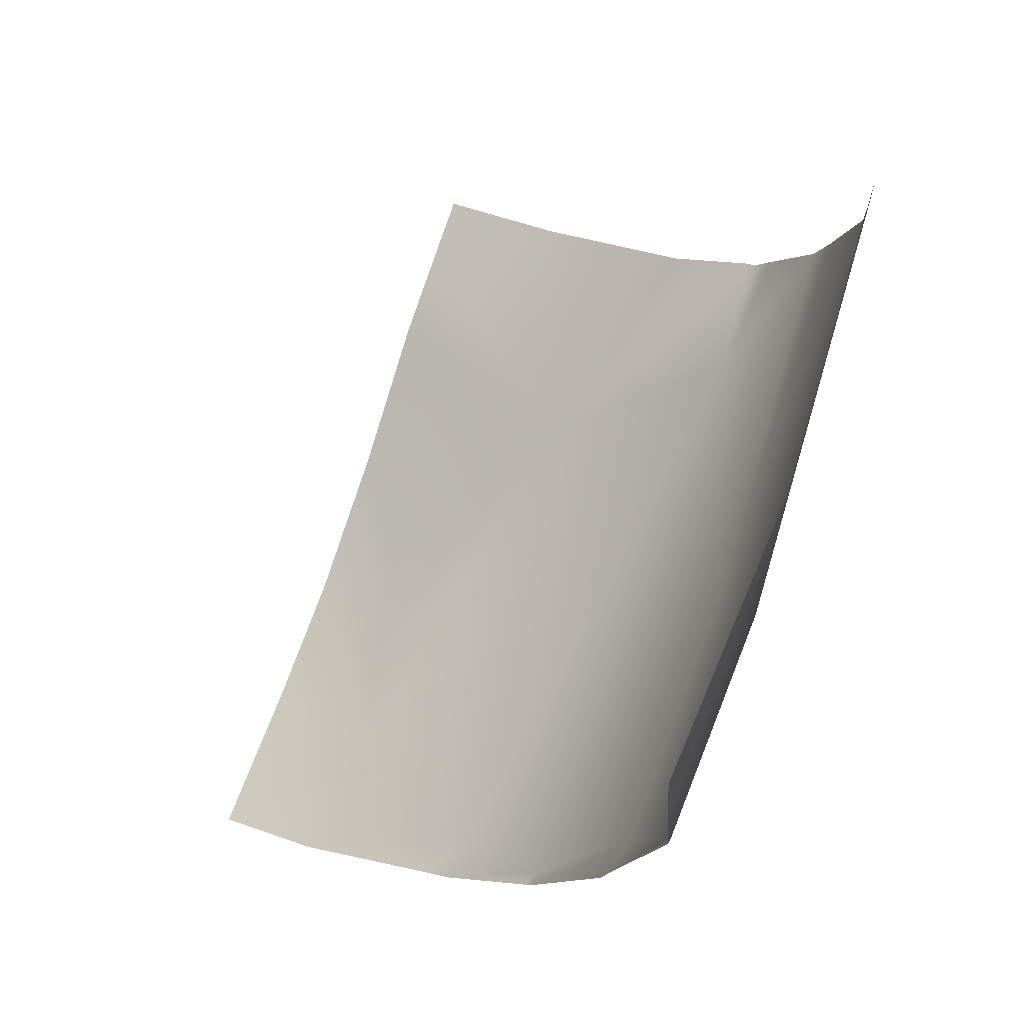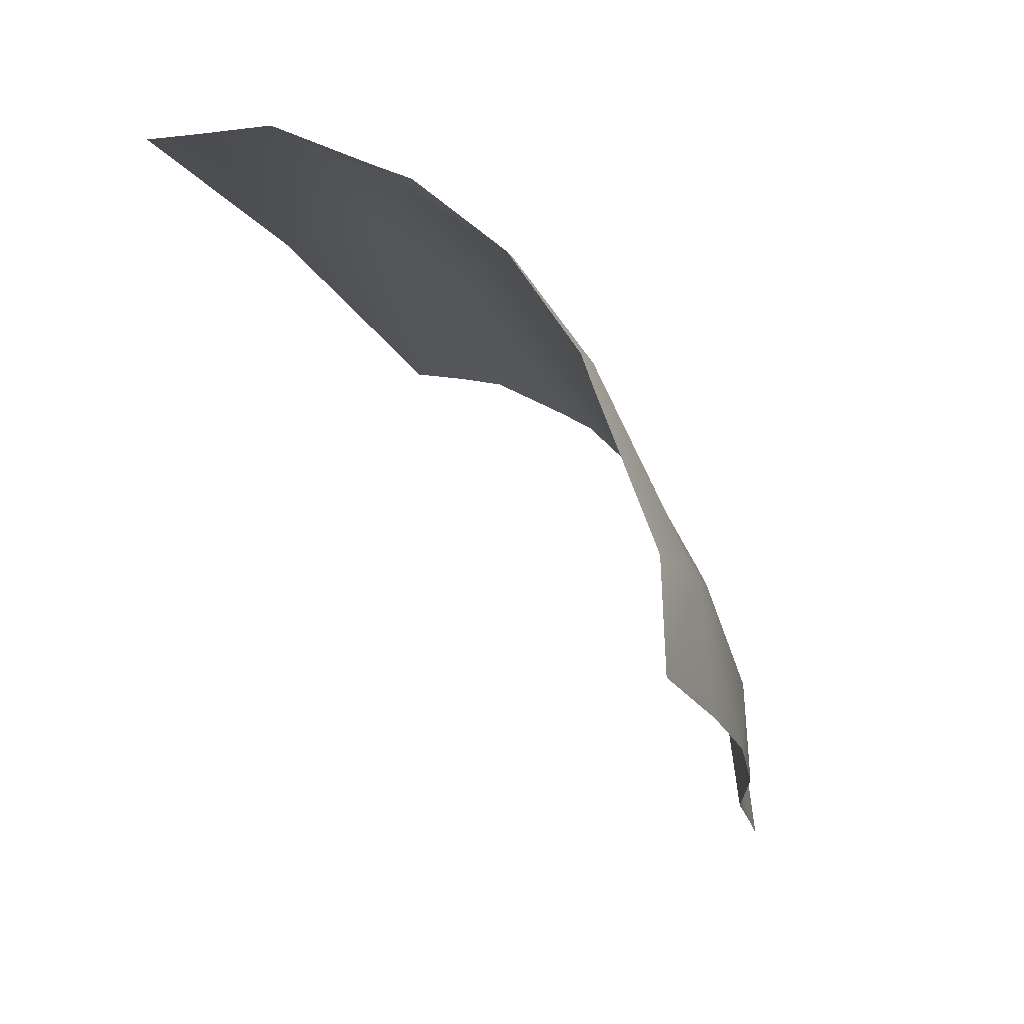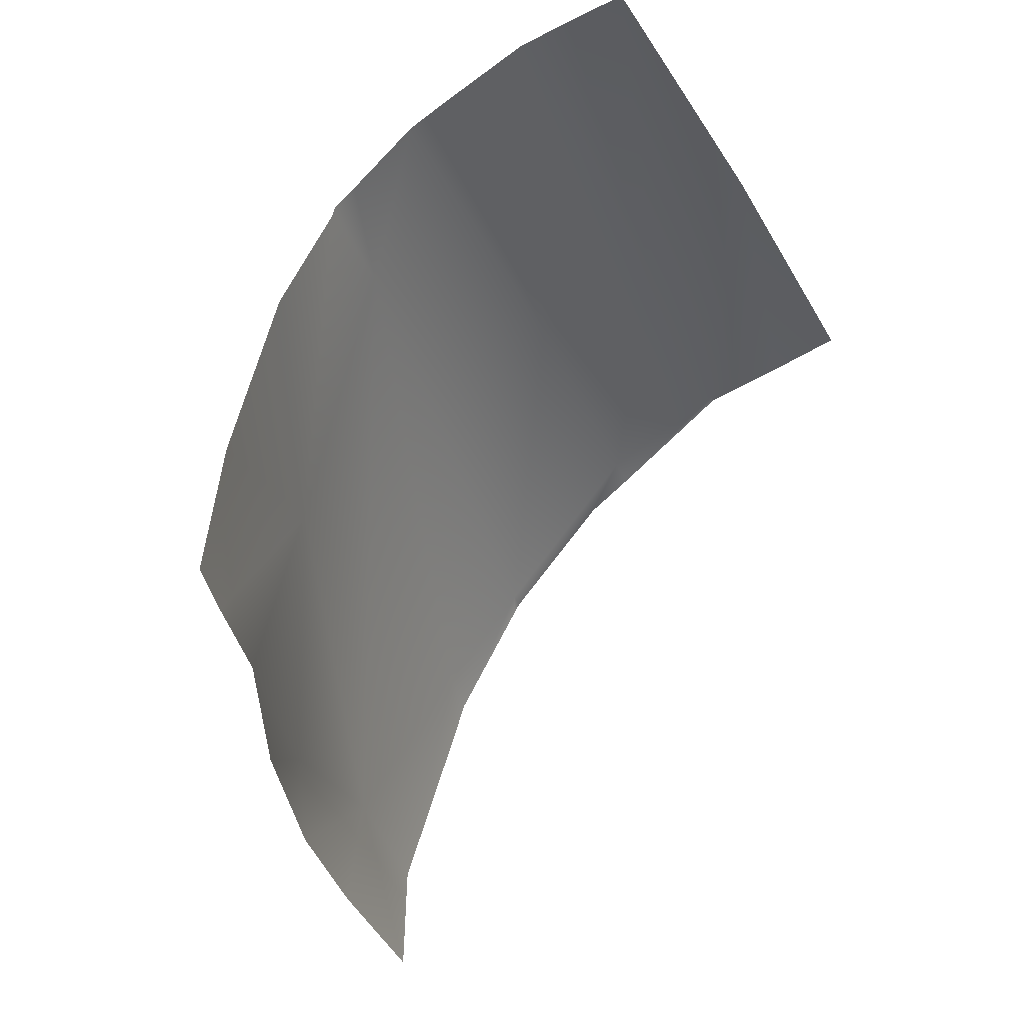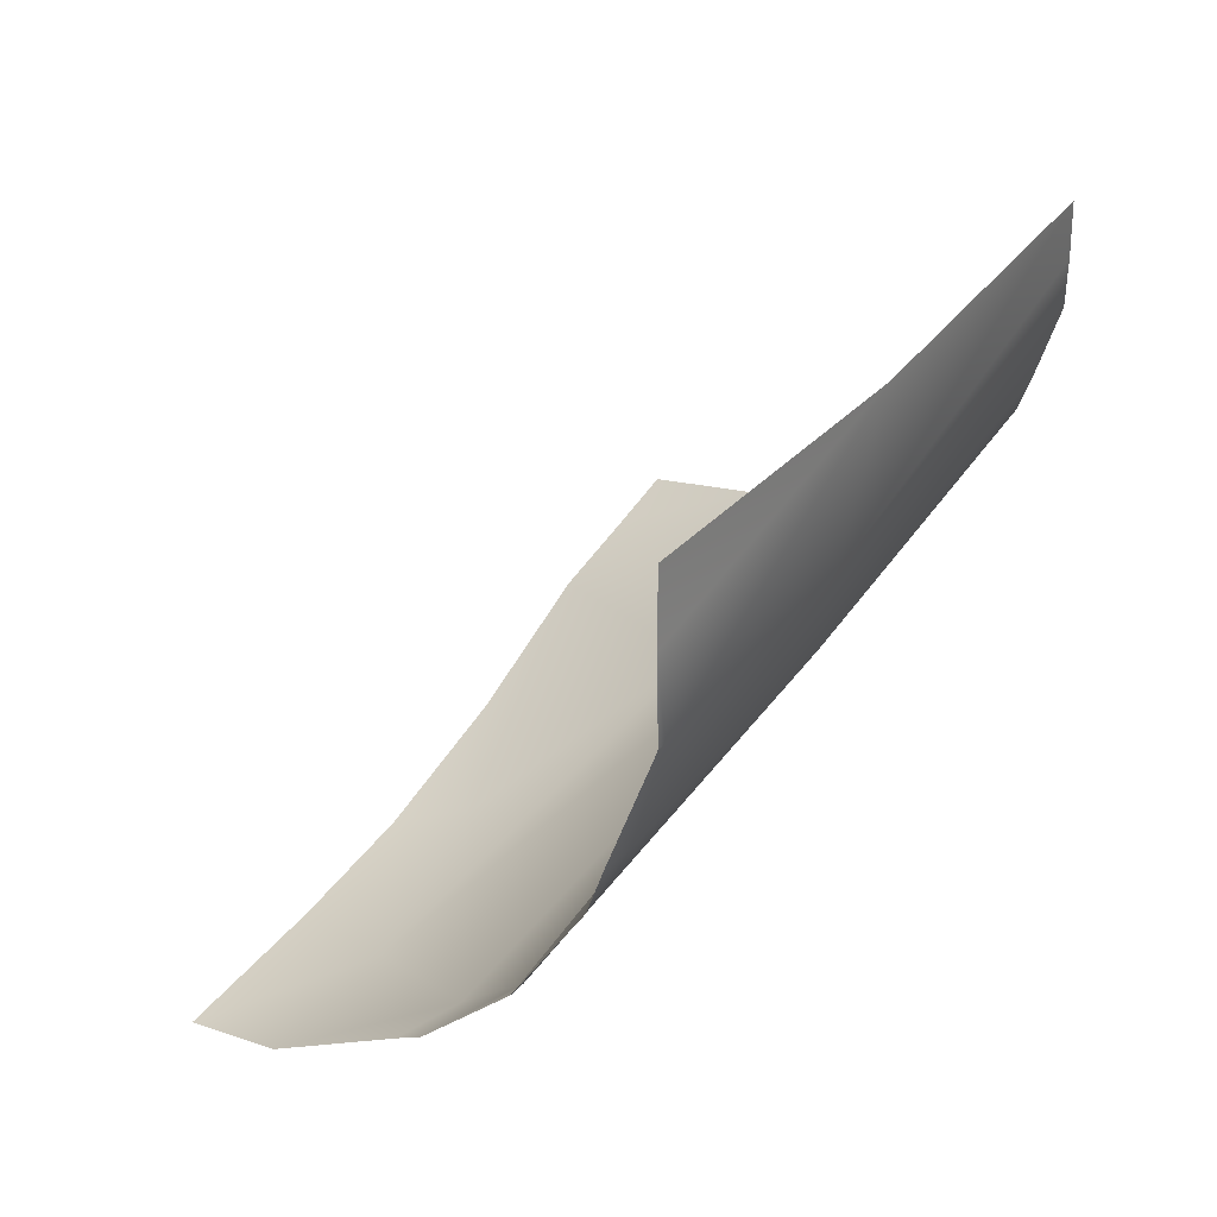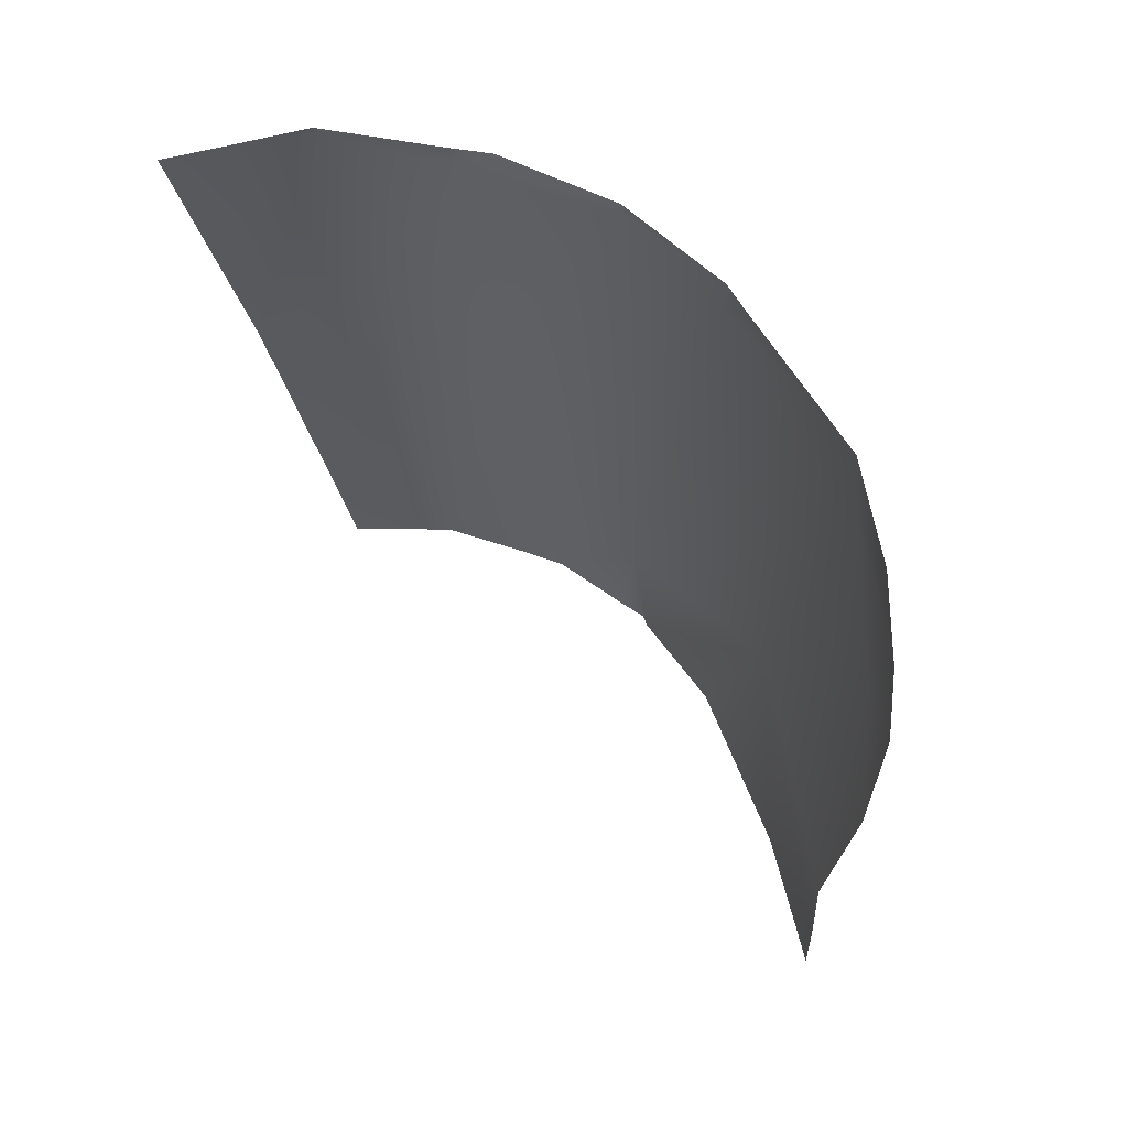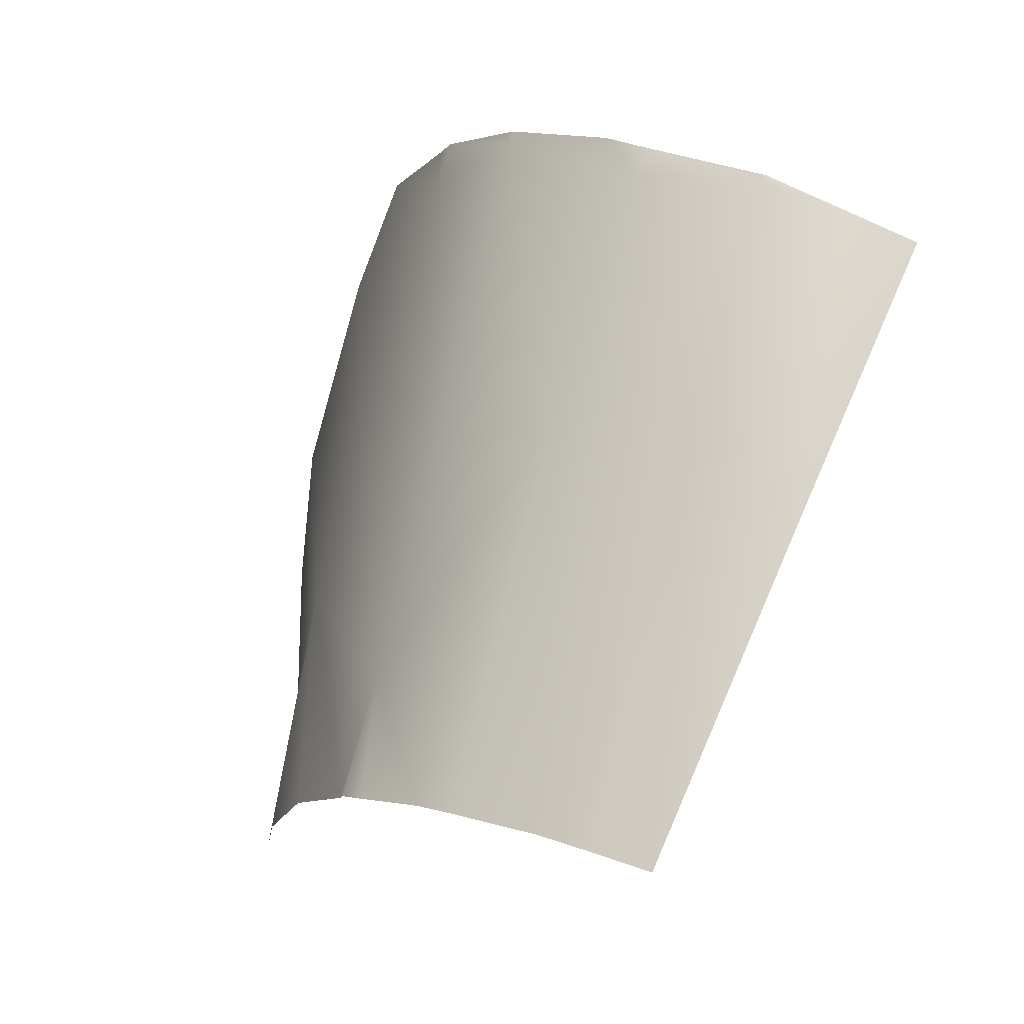
<metadata>
{"format":"obj","ext":"obj","renderer":"f3d","projection":"perspective","resolution":1024,"background":"white","views":[{"elev":71.7,"azim":-37.0,"up":"+Y"},{"elev":15.6,"azim":-62.5,"up":"+Z"},{"elev":-69.4,"azim":118.3,"up":"+Z"},{"elev":39.3,"azim":-21.8,"up":"+Y"},{"elev":1.2,"azim":-75.6,"up":"+Z"},{"elev":40.1,"azim":116.6,"up":"+Z"}]}
</metadata>
<code>
v -119.4 -20.22 44.88
v -119.8 -25.04 43.58
v -122.4 -31.3 41.64
v -123.3 -34.75 38.57
v -123.9 -38.85 31.96
v -111.8 -24.32 38.55
v -112.5 -19.68 40.68
v -105.1 -27.72 30.78
v -110.8 -33.61 27.43
v -110.3 -14.88 38.91
v -118.9 -38.44 26.84
v -105.6 -32.92 20.45
v -100.6 -15.36 31.75
v -100.5 -19.28 31.69
v -100.5 -17.45 31.75
v -100.8 -22.46 30.81
v -103.2 -30.01 25.48
v -102 -27.47 28.09
v -101.8 -27.29 28.42
v -100.9 -23.9 30.36
v -101.6 -26.42 28.9
v -124.8 -35.04 39.21
v -125.4 -35.74 38.35
v -122.9 -31.36 41.88
v -123 -31.61 41.7
v -128.3 -39.42 34.08
v -130.2 -40.55 30.94
v -119.7 -20.39 44.98
v -120.8 -25.04 44.08
v -119.4 -14.7 44.15
v -119.5 -17.28 44.53
v -119.6 -20.23 45
v -121.2 -26.88 43.76
v -107.6 -34.58 16.4
v -112.4 -35.81 19.54
v -109.5 -35.11 17.63
v -116.7 -37.94 22.46
v -121.3 -39.43 25.46
v -125.3 -40.1 27.97
f 28 1 32
f 33 2 29
f 25 3 24
f 23 4 22
f 27 5 26
f 8 4 5
f 8 3 4
f 6 2 3
f 7 1 2
f 17 9 12
f 9 8 5
f 32 1 31
f 6 3 8
f 19 8 18
f 9 5 11
f 29 2 1
f 26 4 23
f 24 3 2
f 1 28 29
f 22 3 25
f 37 11 38
f 31 10 30
f 7 10 1
f 31 1 10
f 21 8 19
f 16 6 20
f 15 7 14
f 34 12 36
f 13 7 15
f 6 7 2
f 14 6 16
f 20 8 21
f 18 9 17
f 13 10 7
f 14 7 6
f 20 6 8
f 18 8 9
f 26 5 4
f 22 4 3
f 2 33 24
f 36 9 35
f 35 9 11
f 38 5 39
f 39 5 27
f 36 12 9
f 11 37 35
f 38 11 5

</code>
